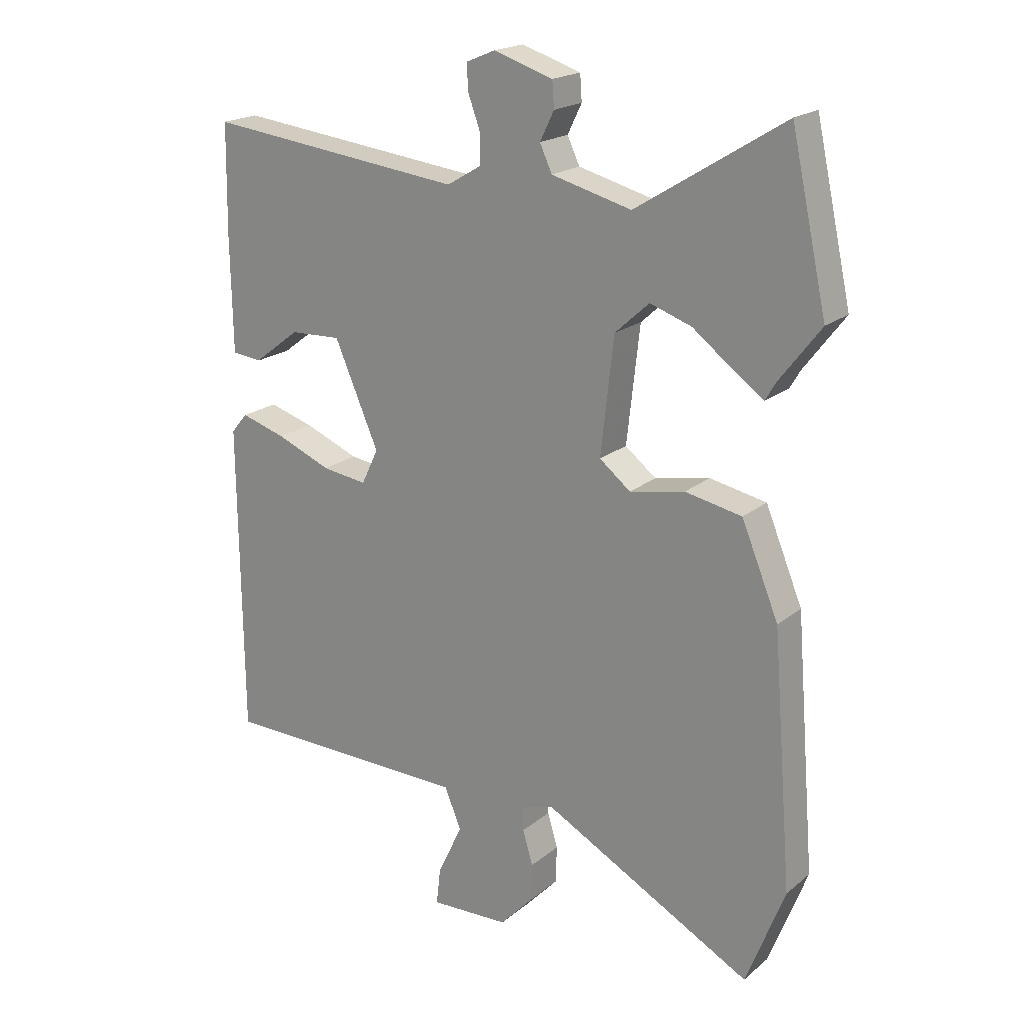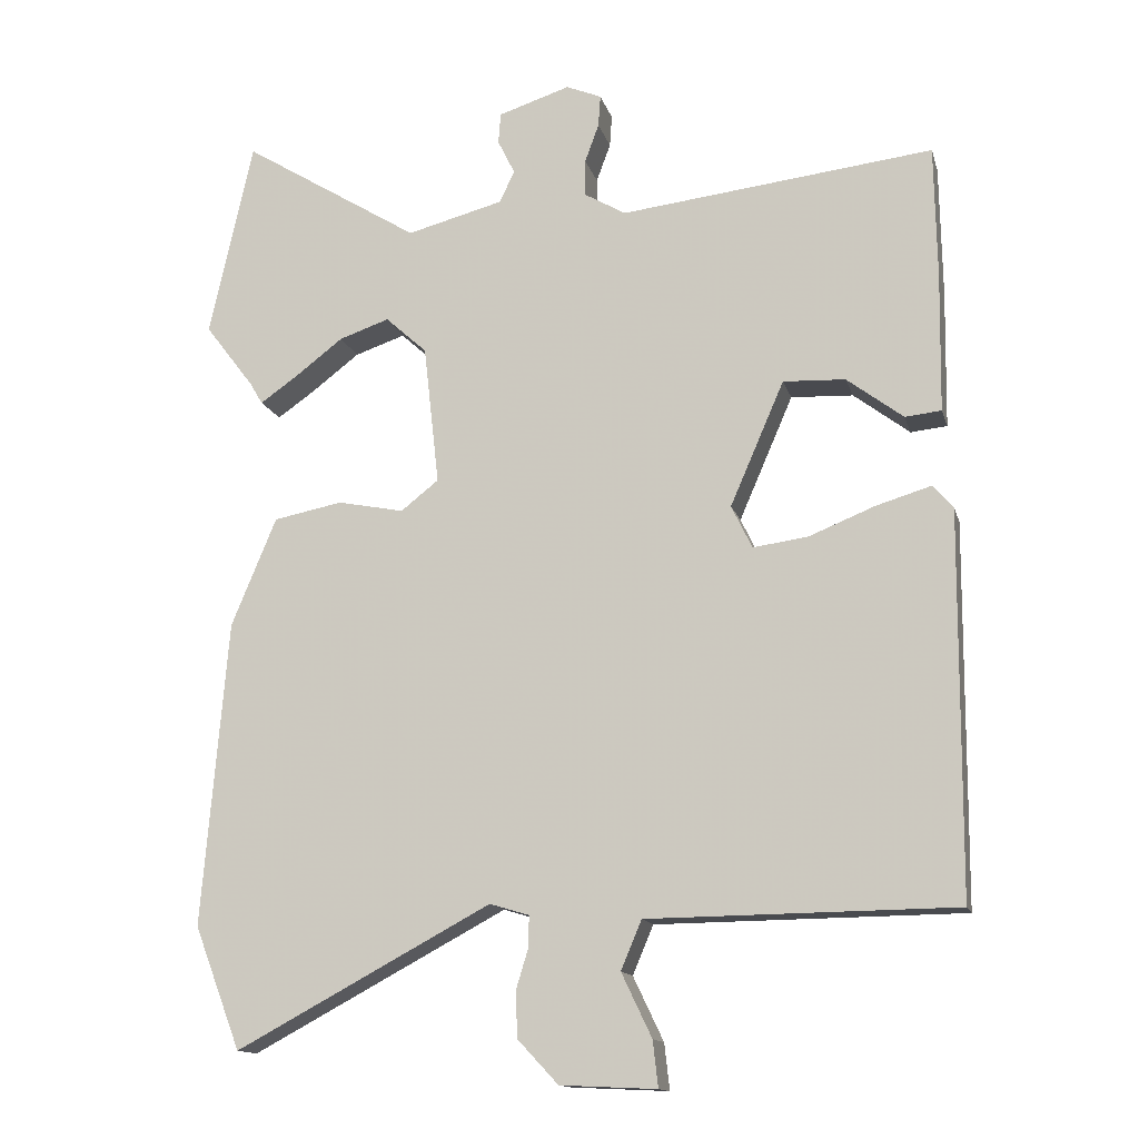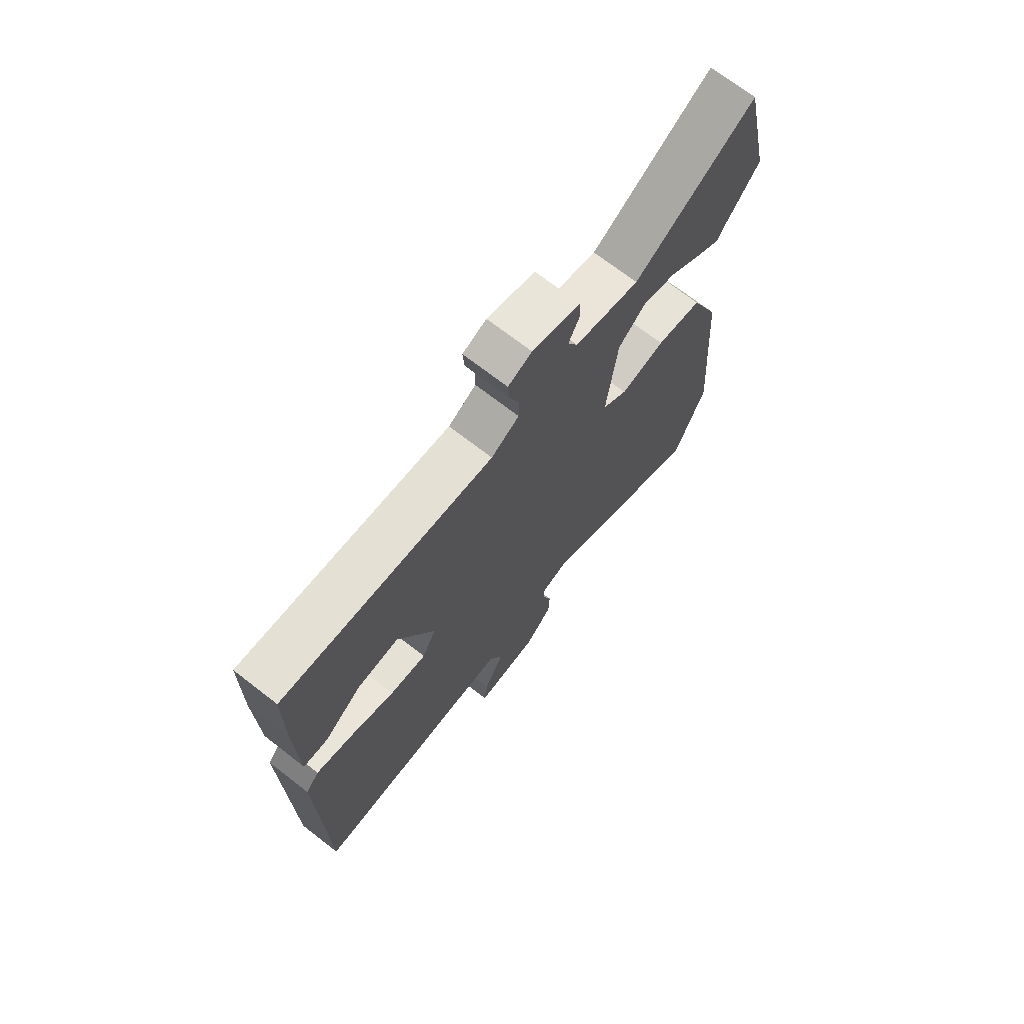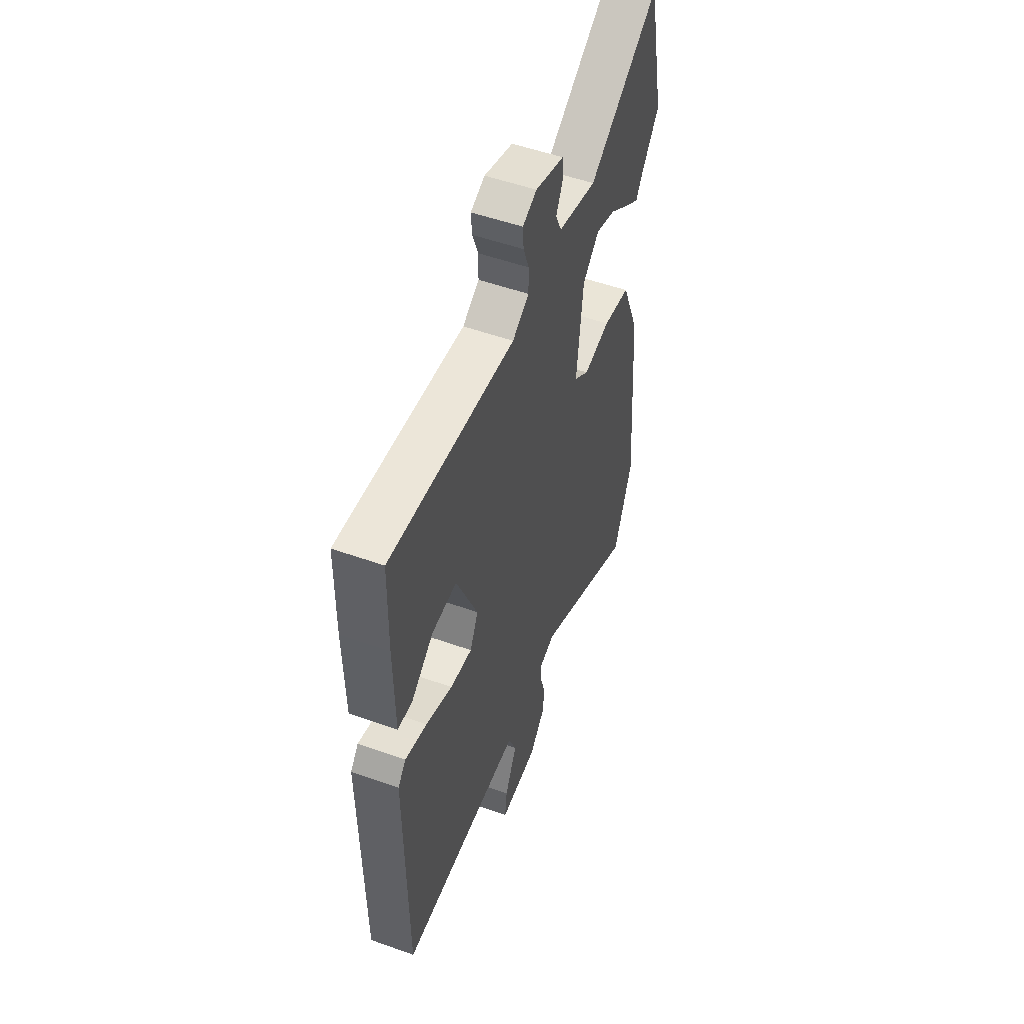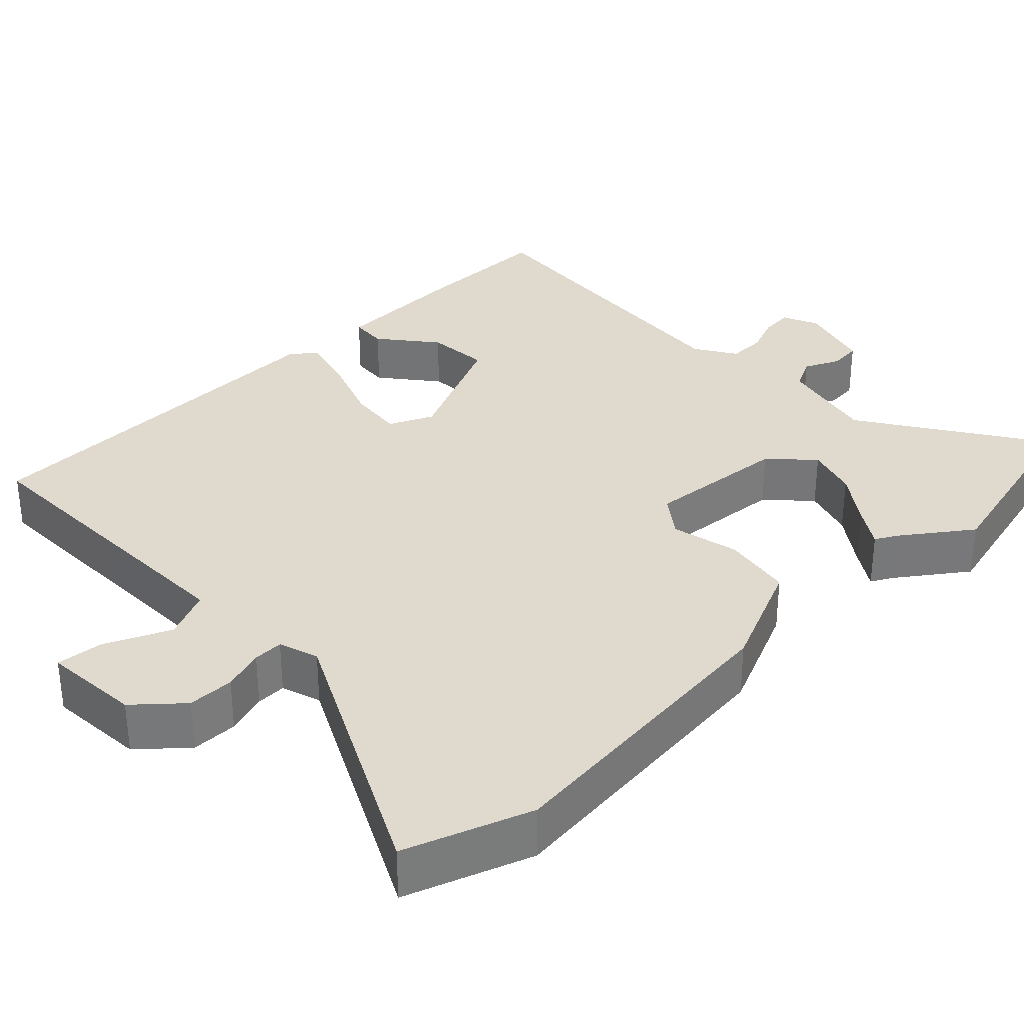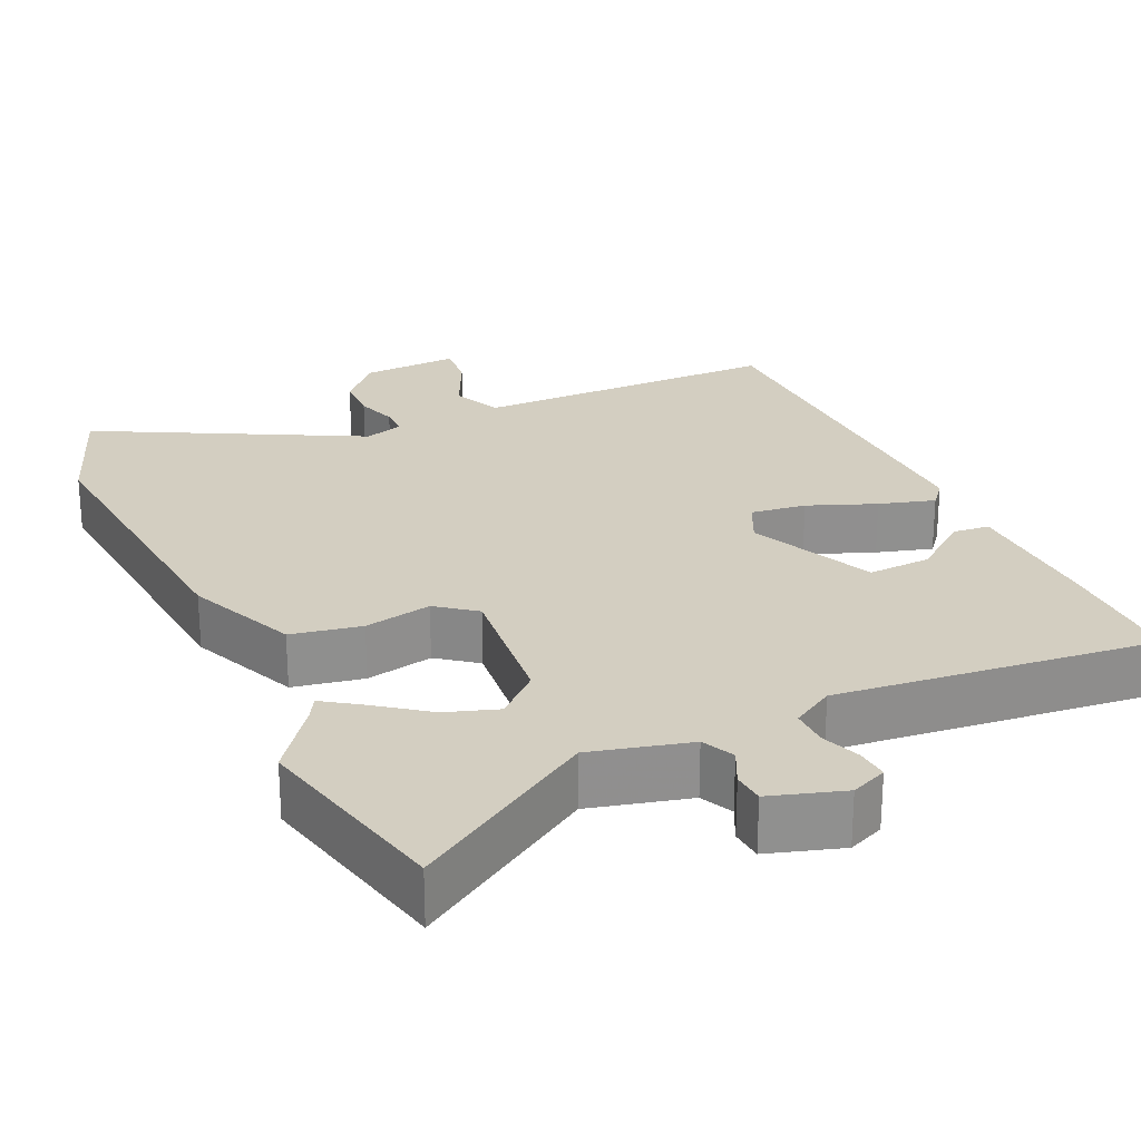
<metadata>
{"format":"obj","ext":"obj","renderer":"f3d","projection":"perspective","resolution":1024,"background":"white","views":[{"elev":19.9,"azim":-145.3,"up":"+Z"},{"elev":-14.1,"azim":14.2,"up":"+Z"},{"elev":71.6,"azim":127.7,"up":"+Z"},{"elev":52.8,"azim":110.9,"up":"+Z"},{"elev":32.9,"azim":-135.4,"up":"+Y"},{"elev":24.9,"azim":-25.1,"up":"+Y"}]}
</metadata>
<code>
v -0.527 0.07 0.378
v -0.468 0.07 0.645
v -0.227 0.07 0.495
v -0.096 0.07 0.529
v -0.076 0.07 0.572
v -0.099 0.07 0.619
v -0.096 0.07 0.661
v 0.001 0.07 0.692
v 0.049 0.07 0.672
v 0.046 0.07 0.629
v 0.027 0.07 0.577
v 0.027 0.07 0.527
v 0.083 0.07 0.494
v 0.507 0.07 0.542
v 0.51 0.07 0.364
v 0.507 0.07 0.175
v 0.458 0.07 0.17
v 0.382 0.07 0.228
v 0.298 0.07 0.232
v 0.225 0.07 0.064
v 0.253 0.07 0.006
v 0.327 0.07 0.016
v 0.417 0.07 0.052
v 0.491 0.07 0.074
v 0.518 0.07 0.042
v 0.514 0.07 -0.473
v 0.302 0.07 -0.475
v 0.1 0.07 -0.477
v 0.072 0.07 -0.543
v 0.113 0.07 -0.629
v 0.12 0.07 -0.691
v -0.01 0.07 -0.685
v -0.065 0.07 -0.626
v -0.067 0.07 -0.564
v -0.05 0.07 -0.508
v -0.05 0.07 -0.468
v -0.103 0.07 -0.452
v -0.448 0.07 -0.636
v -0.511 0.07 -0.471
v -0.477 0.07 -0.058
v -0.416 0.07 0.089
v -0.323 0.07 0.107
v -0.233 0.07 0.089
v -0.182 0.07 0.129
v -0.203 0.07 0.318
v -0.259 0.07 0.369
v -0.327 0.07 0.346
v -0.394 0.07 0.295
v -0.443 0.07 0.261
v -0.46 0.07 0.29
v -0.527 0 0.378
v -0.468 0 0.645
v -0.227 0 0.495
v -0.096 0 0.529
v -0.076 0 0.572
v -0.099 0 0.619
v -0.096 0 0.661
v 0.001 0 0.692
v 0.049 0 0.672
v 0.046 0 0.629
v 0.027 0 0.577
v 0.027 0 0.527
v 0.083 0 0.494
v 0.507 0 0.542
v 0.51 0 0.364
v 0.507 0 0.175
v 0.458 0 0.17
v 0.382 0 0.228
v 0.298 0 0.232
v 0.225 0 0.064
v 0.253 0 0.006
v 0.327 0 0.016
v 0.417 0 0.052
v 0.491 0 0.074
v 0.518 0 0.042
v 0.514 0 -0.473
v 0.302 0 -0.475
v 0.1 0 -0.477
v 0.072 0 -0.543
v 0.113 0 -0.629
v 0.12 0 -0.691
v -0.01 0 -0.685
v -0.065 0 -0.626
v -0.067 0 -0.564
v -0.05 0 -0.508
v -0.05 0 -0.468
v -0.103 0 -0.452
v -0.448 0 -0.636
v -0.511 0 -0.471
v -0.477 0 -0.058
v -0.416 0 0.089
v -0.323 0 0.107
v -0.233 0 0.089
v -0.182 0 0.129
v -0.203 0 0.318
v -0.259 0 0.369
v -0.327 0 0.346
v -0.394 0 0.295
v -0.443 0 0.261
v -0.46 0 0.29
f 47 48 49 50
f 47 50 1 2
f 46 47 2 3
f 45 46 3 4
f 44 45 4
f 40 41 42 43
f 38 39 40 43
f 37 38 43 44
f 36 37 44 4
f 32 33 34 35
f 32 35 36
f 29 30 31 32
f 28 29 32 36
f 27 28 36 4
f 22 23 24 25
f 22 25 26 27
f 15 16 17 18
f 13 14 15 18
f 12 13 18 19
f 8 9 10 11
f 8 11 12
f 5 6 7 8
f 5 8 12
f 21 22 27
f 20 21 27 4
f 12 19 20
f 4 5 12 20
f 100 99 98 97
f 52 51 100 97
f 53 52 97 96
f 54 53 96 95
f 54 95 94
f 93 92 91 90
f 93 90 89 88
f 94 93 88 87
f 54 94 87 86
f 85 84 83 82
f 86 85 82
f 82 81 80 79
f 86 82 79 78
f 54 86 78 77
f 75 74 73 72
f 77 76 75 72
f 68 67 66 65
f 68 65 64 63
f 69 68 63 62
f 61 60 59 58
f 62 61 58
f 58 57 56 55
f 62 58 55
f 77 72 71
f 54 77 71 70
f 70 69 62
f 70 62 55 54
f 1 51 52 2
f 2 52 53 3
f 3 53 54 4
f 4 54 55 5
f 5 55 56 6
f 6 56 57 7
f 7 57 58 8
f 8 58 59 9
f 9 59 60 10
f 10 60 61 11
f 11 61 62 12
f 12 62 63 13
f 13 63 64 14
f 14 64 65 15
f 15 65 66 16
f 16 66 67 17
f 17 67 68 18
f 18 68 69 19
f 19 69 70 20
f 20 70 71 21
f 21 71 72 22
f 22 72 73 23
f 23 73 74 24
f 24 74 75 25
f 25 75 76 26
f 26 76 77 27
f 27 77 78 28
f 28 78 79 29
f 29 79 80 30
f 30 80 81 31
f 31 81 82 32
f 32 82 83 33
f 33 83 84 34
f 34 84 85 35
f 35 85 86 36
f 36 86 87 37
f 37 87 88 38
f 38 88 89 39
f 39 89 90 40
f 40 90 91 41
f 41 91 92 42
f 42 92 93 43
f 43 93 94 44
f 44 94 95 45
f 45 95 96 46
f 46 96 97 47
f 47 97 98 48
f 48 98 99 49
f 49 99 100 50
f 50 100 51 1

</code>
